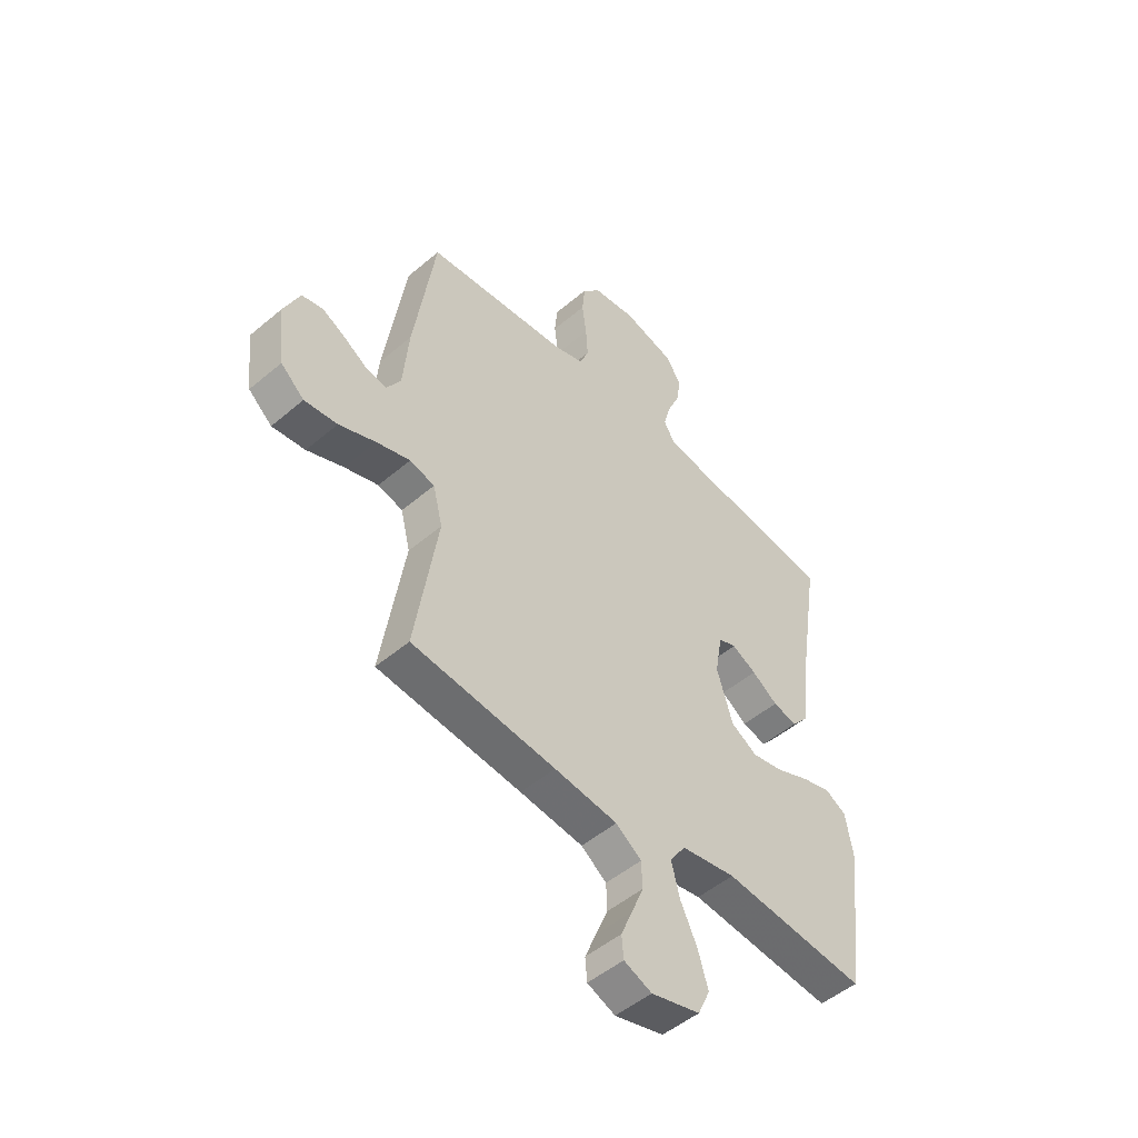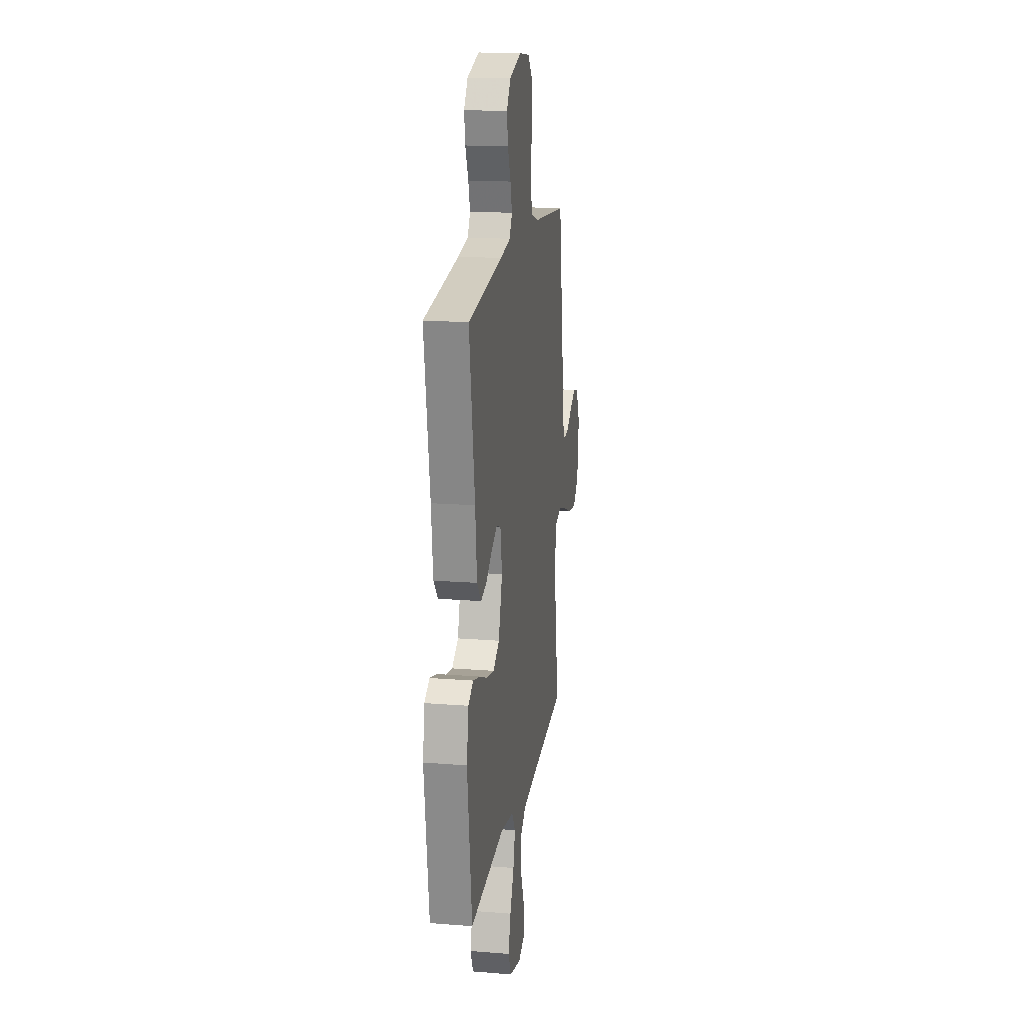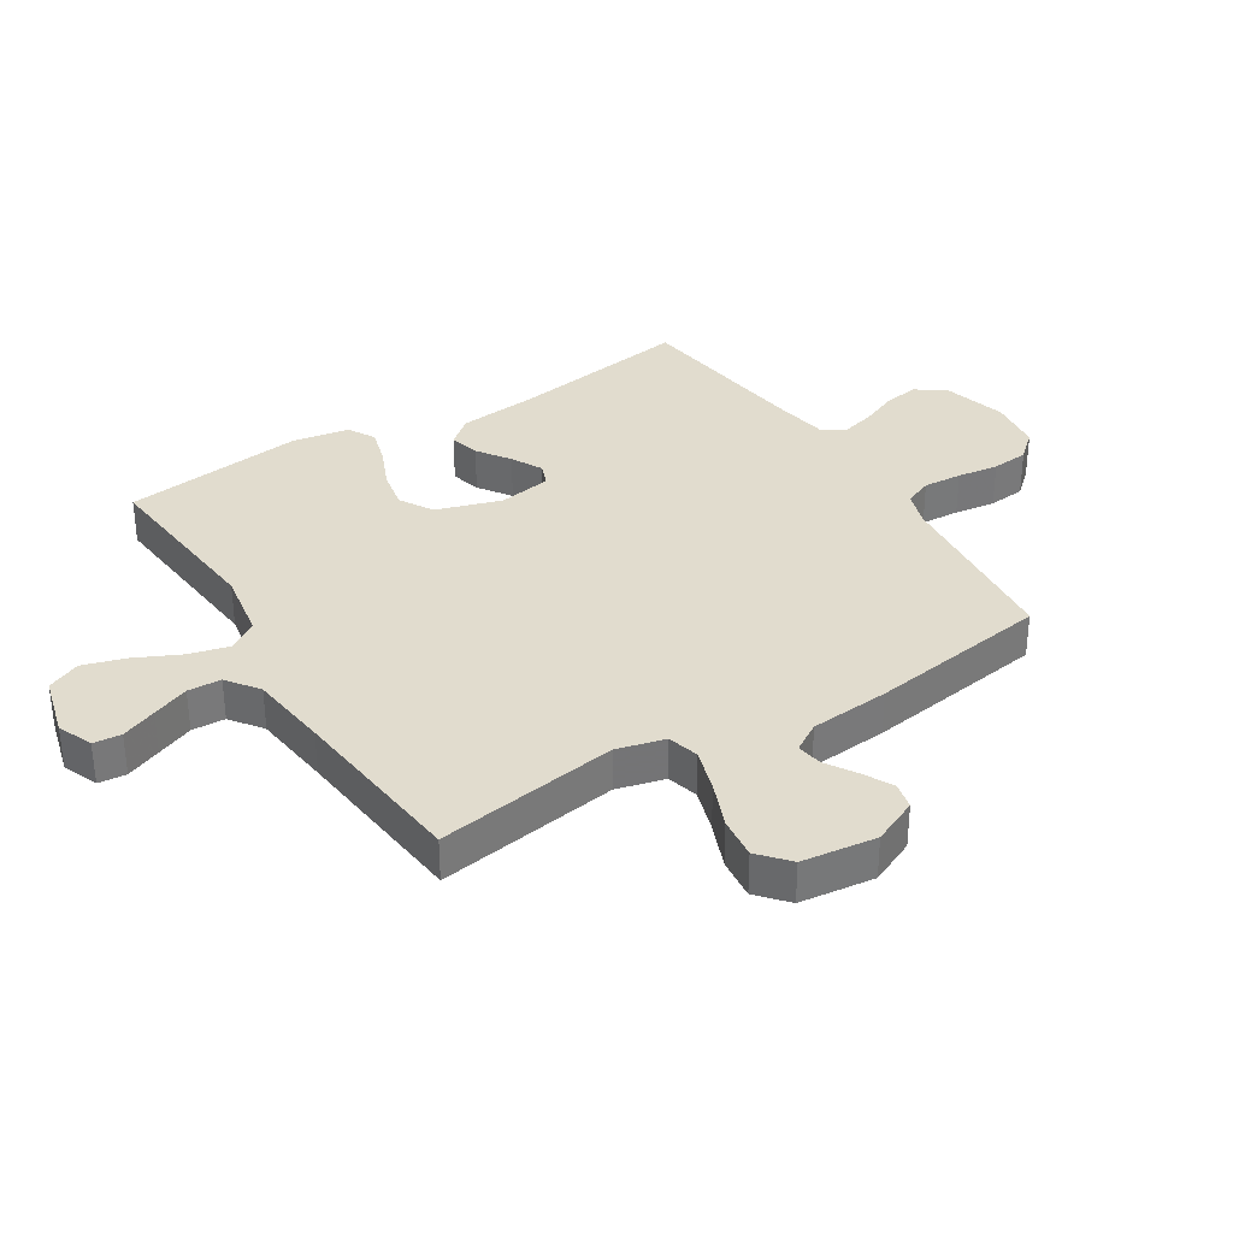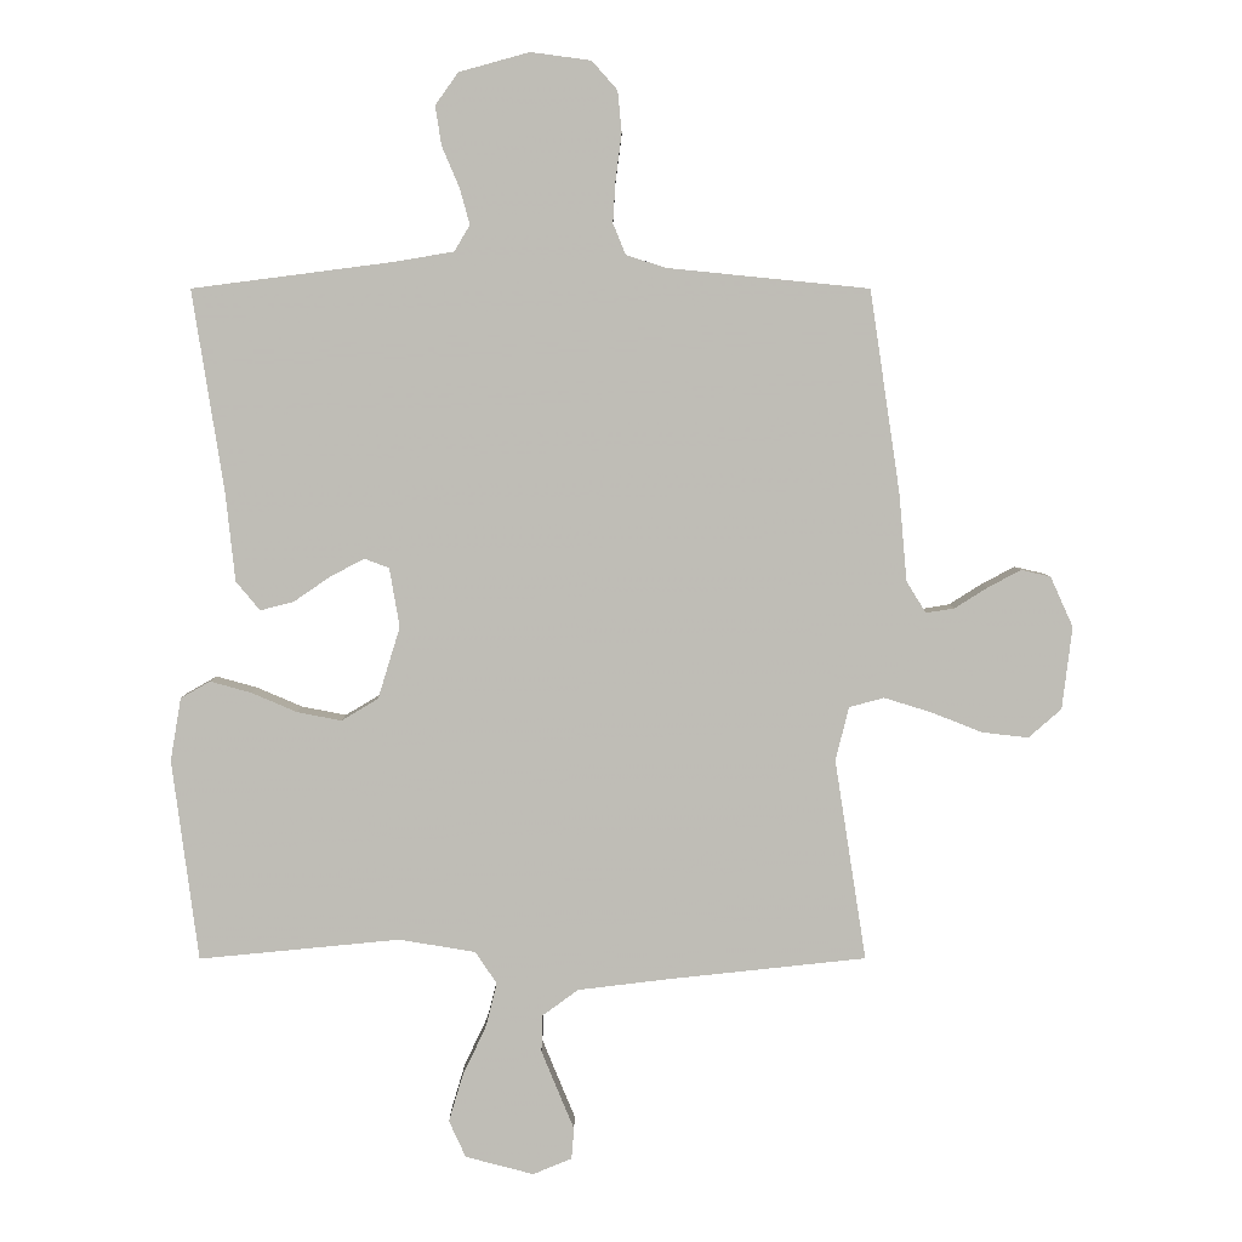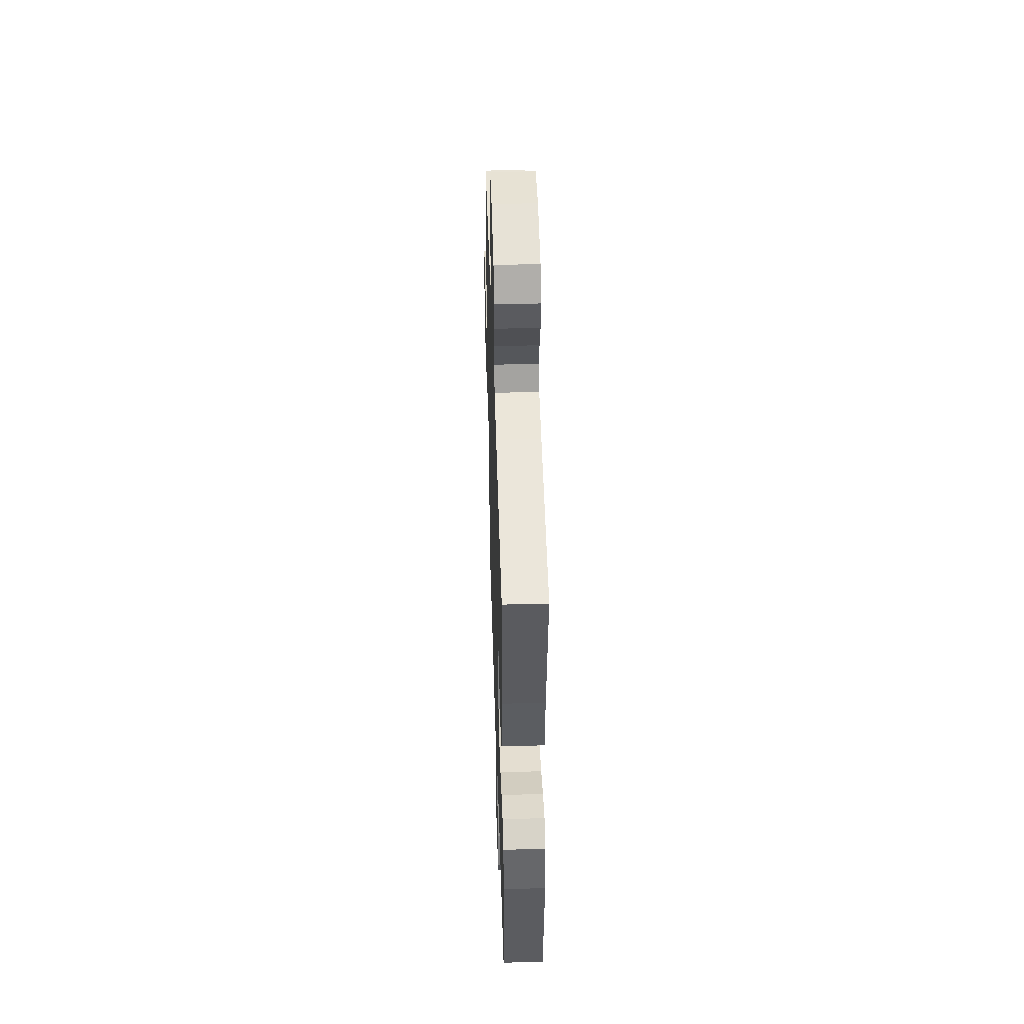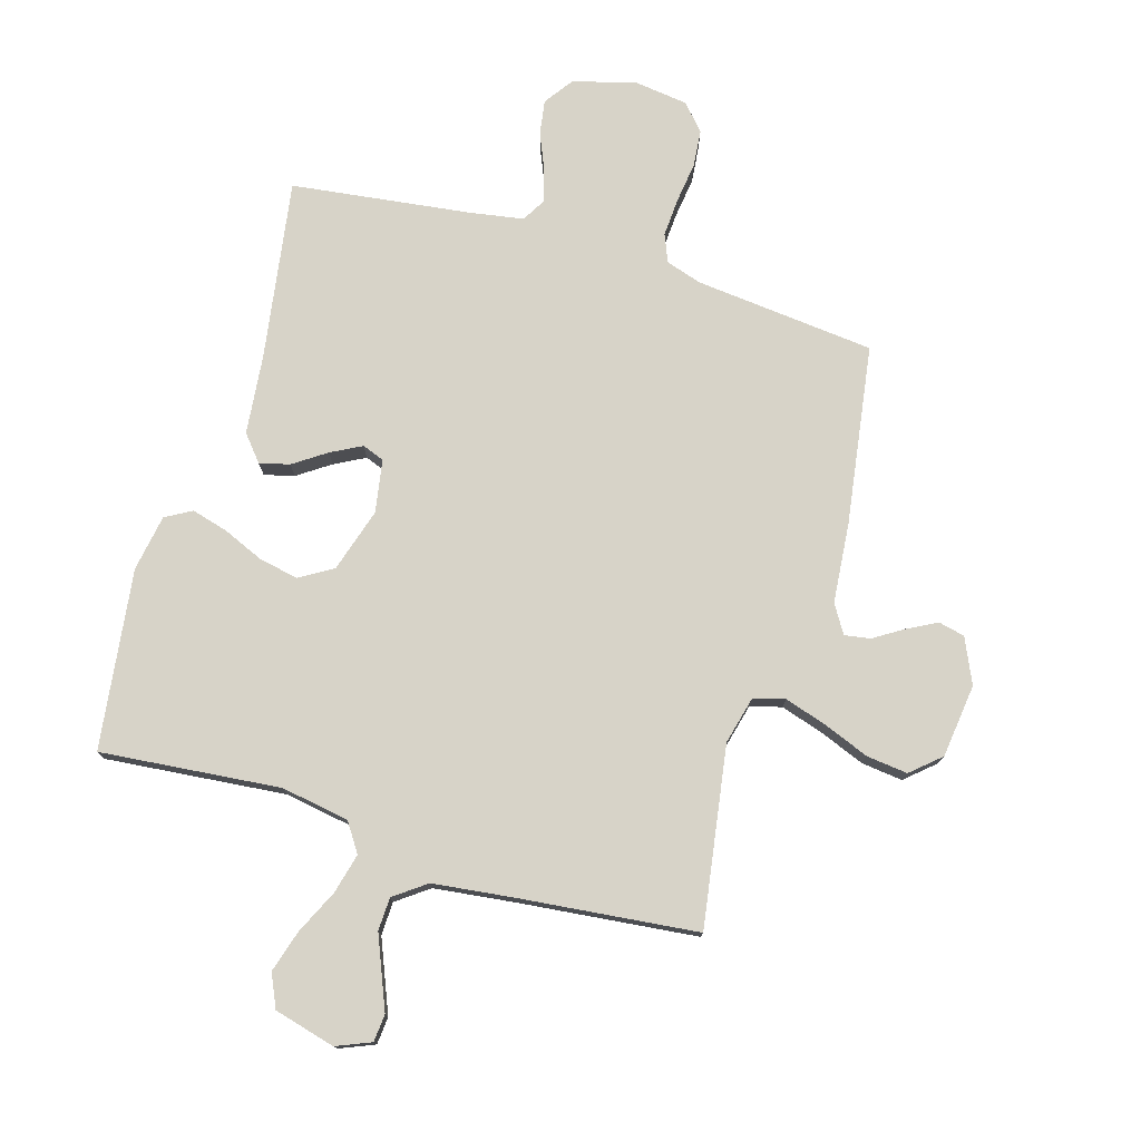
<metadata>
{"format":"obj","ext":"obj","renderer":"f3d","projection":"perspective","resolution":1024,"background":"white","views":[{"elev":-49.9,"azim":-47.0,"up":"+Z"},{"elev":17.4,"azim":99.0,"up":"+Z"},{"elev":34.1,"azim":-121.9,"up":"+Y"},{"elev":5.0,"azim":179.8,"up":"+Z"},{"elev":47.7,"azim":88.2,"up":"+Z"},{"elev":76.5,"azim":-163.4,"up":"+Y"}]}
</metadata>
<code>
v 0.5 0.07 -0.5
v 0.2 0.07 -0.471
v 0.086 0.07 -0.49
v 0.054 0.07 -0.538
v 0.071 0.07 -0.605
v 0.106 0.07 -0.679
v 0.127 0.07 -0.749
v 0.102 0.07 -0.804
v 0 0.07 -0.831
v -0.058 0.07 -0.807
v -0.062 0.07 -0.761
v -0.038 0.07 -0.703
v -0.013 0.07 -0.642
v -0.015 0.07 -0.587
v -0.068 0.07 -0.548
v -0.2 0.07 -0.532
v -0.5 0.07 -0.5
v -0.453 0.07 -0.2
v -0.473 0.07 -0.12
v -0.525 0.07 -0.106
v -0.596 0.07 -0.128
v -0.672 0.07 -0.158
v -0.741 0.07 -0.166
v -0.79 0.07 -0.123
v -0.805 0.07 0
v -0.771 0.07 0.075
v -0.727 0.07 0.085
v -0.678 0.07 0.059
v -0.629 0.07 0.028
v -0.586 0.07 0.021
v -0.557 0.07 0.068
v -0.545 0.07 0.2
v -0.5 0.07 0.5
v -0.2 0.07 0.53
v -0.14 0.07 0.549
v -0.121 0.07 0.595
v -0.125 0.07 0.659
v -0.134 0.07 0.727
v -0.128 0.07 0.788
v -0.09 0.07 0.831
v 0 0.07 0.843
v 0.105 0.07 0.814
v 0.139 0.07 0.766
v 0.13 0.07 0.708
v 0.104 0.07 0.647
v 0.089 0.07 0.593
v 0.112 0.07 0.554
v 0.2 0.07 0.539
v 0.5 0.07 0.5
v 0.453 0.07 0.2
v 0.439 0.07 0.068
v 0.403 0.07 0.025
v 0.353 0.07 0.038
v 0.299 0.07 0.075
v 0.248 0.07 0.102
v 0.211 0.07 0.088
v 0.196 0.07 0
v 0.229 0.07 -0.107
v 0.284 0.07 -0.14
v 0.35 0.07 -0.127
v 0.418 0.07 -0.098
v 0.479 0.07 -0.081
v 0.523 0.07 -0.106
v 0.539 0.07 -0.2
v 0.5 0 -0.5
v 0.2 0 -0.471
v 0.086 0 -0.49
v 0.054 0 -0.538
v 0.071 0 -0.605
v 0.106 0 -0.679
v 0.127 0 -0.749
v 0.102 0 -0.804
v 0 0 -0.831
v -0.058 0 -0.807
v -0.062 0 -0.761
v -0.038 0 -0.703
v -0.013 0 -0.642
v -0.015 0 -0.587
v -0.068 0 -0.548
v -0.2 0 -0.532
v -0.5 0 -0.5
v -0.453 0 -0.2
v -0.473 0 -0.12
v -0.525 0 -0.106
v -0.596 0 -0.128
v -0.672 0 -0.158
v -0.741 0 -0.166
v -0.79 0 -0.123
v -0.805 0 0
v -0.771 0 0.075
v -0.727 0 0.085
v -0.678 0 0.059
v -0.629 0 0.028
v -0.586 0 0.021
v -0.557 0 0.068
v -0.545 0 0.2
v -0.5 0 0.5
v -0.2 0 0.53
v -0.14 0 0.549
v -0.121 0 0.595
v -0.125 0 0.659
v -0.134 0 0.727
v -0.128 0 0.788
v -0.09 0 0.831
v 0 0 0.843
v 0.105 0 0.814
v 0.139 0 0.766
v 0.13 0 0.708
v 0.104 0 0.647
v 0.089 0 0.593
v 0.112 0 0.554
v 0.2 0 0.539
v 0.5 0 0.5
v 0.453 0 0.2
v 0.439 0 0.068
v 0.403 0 0.025
v 0.353 0 0.038
v 0.299 0 0.075
v 0.248 0 0.102
v 0.211 0 0.088
v 0.196 0 0
v 0.229 0 -0.107
v 0.284 0 -0.14
v 0.35 0 -0.127
v 0.418 0 -0.098
v 0.479 0 -0.081
v 0.523 0 -0.106
v 0.539 0 -0.2
f 63 64 1 2
f 60 61 62 63
f 59 60 63 2
f 58 59 2 3
f 57 58 3 4
f 56 57 4
f 51 52 53 54
f 50 51 54 55
f 48 49 50 55
f 47 48 55 56
f 42 43 44 45
f 42 45 46
f 41 42 46
f 40 41 46
f 37 38 39 40
f 36 37 40 46
f 35 36 46 47
f 31 32 33 34
f 30 31 34 35
f 26 27 28 29
f 24 25 26 29
f 24 29 30
f 21 22 23 24
f 20 21 24 30
f 19 20 30 35
f 16 17 18
f 15 16 18 19
f 14 15 19 35
f 9 10 11 12
f 9 12 13
f 8 9 13 14
f 5 6 7 8
f 4 5 8 14
f 35 47 56
f 4 14 35 56
f 66 65 128 127
f 127 126 125 124
f 66 127 124 123
f 67 66 123 122
f 68 67 122 121
f 68 121 120
f 118 117 116 115
f 119 118 115 114
f 119 114 113 112
f 120 119 112 111
f 109 108 107 106
f 110 109 106
f 110 106 105
f 110 105 104
f 104 103 102 101
f 110 104 101 100
f 111 110 100 99
f 98 97 96 95
f 99 98 95 94
f 93 92 91 90
f 93 90 89 88
f 94 93 88
f 88 87 86 85
f 94 88 85 84
f 99 94 84 83
f 82 81 80
f 83 82 80 79
f 99 83 79 78
f 76 75 74 73
f 77 76 73
f 78 77 73 72
f 72 71 70 69
f 78 72 69 68
f 120 111 99
f 120 99 78 68
f 1 65 66 2
f 2 66 67 3
f 3 67 68 4
f 4 68 69 5
f 5 69 70 6
f 6 70 71 7
f 7 71 72 8
f 8 72 73 9
f 9 73 74 10
f 10 74 75 11
f 11 75 76 12
f 12 76 77 13
f 13 77 78 14
f 14 78 79 15
f 15 79 80 16
f 16 80 81 17
f 17 81 82 18
f 18 82 83 19
f 19 83 84 20
f 20 84 85 21
f 21 85 86 22
f 22 86 87 23
f 23 87 88 24
f 24 88 89 25
f 25 89 90 26
f 26 90 91 27
f 27 91 92 28
f 28 92 93 29
f 29 93 94 30
f 30 94 95 31
f 31 95 96 32
f 32 96 97 33
f 33 97 98 34
f 34 98 99 35
f 35 99 100 36
f 36 100 101 37
f 37 101 102 38
f 38 102 103 39
f 39 103 104 40
f 40 104 105 41
f 41 105 106 42
f 42 106 107 43
f 43 107 108 44
f 44 108 109 45
f 45 109 110 46
f 46 110 111 47
f 47 111 112 48
f 48 112 113 49
f 49 113 114 50
f 50 114 115 51
f 51 115 116 52
f 52 116 117 53
f 53 117 118 54
f 54 118 119 55
f 55 119 120 56
f 56 120 121 57
f 57 121 122 58
f 58 122 123 59
f 59 123 124 60
f 60 124 125 61
f 61 125 126 62
f 62 126 127 63
f 63 127 128 64
f 64 128 65 1

</code>
